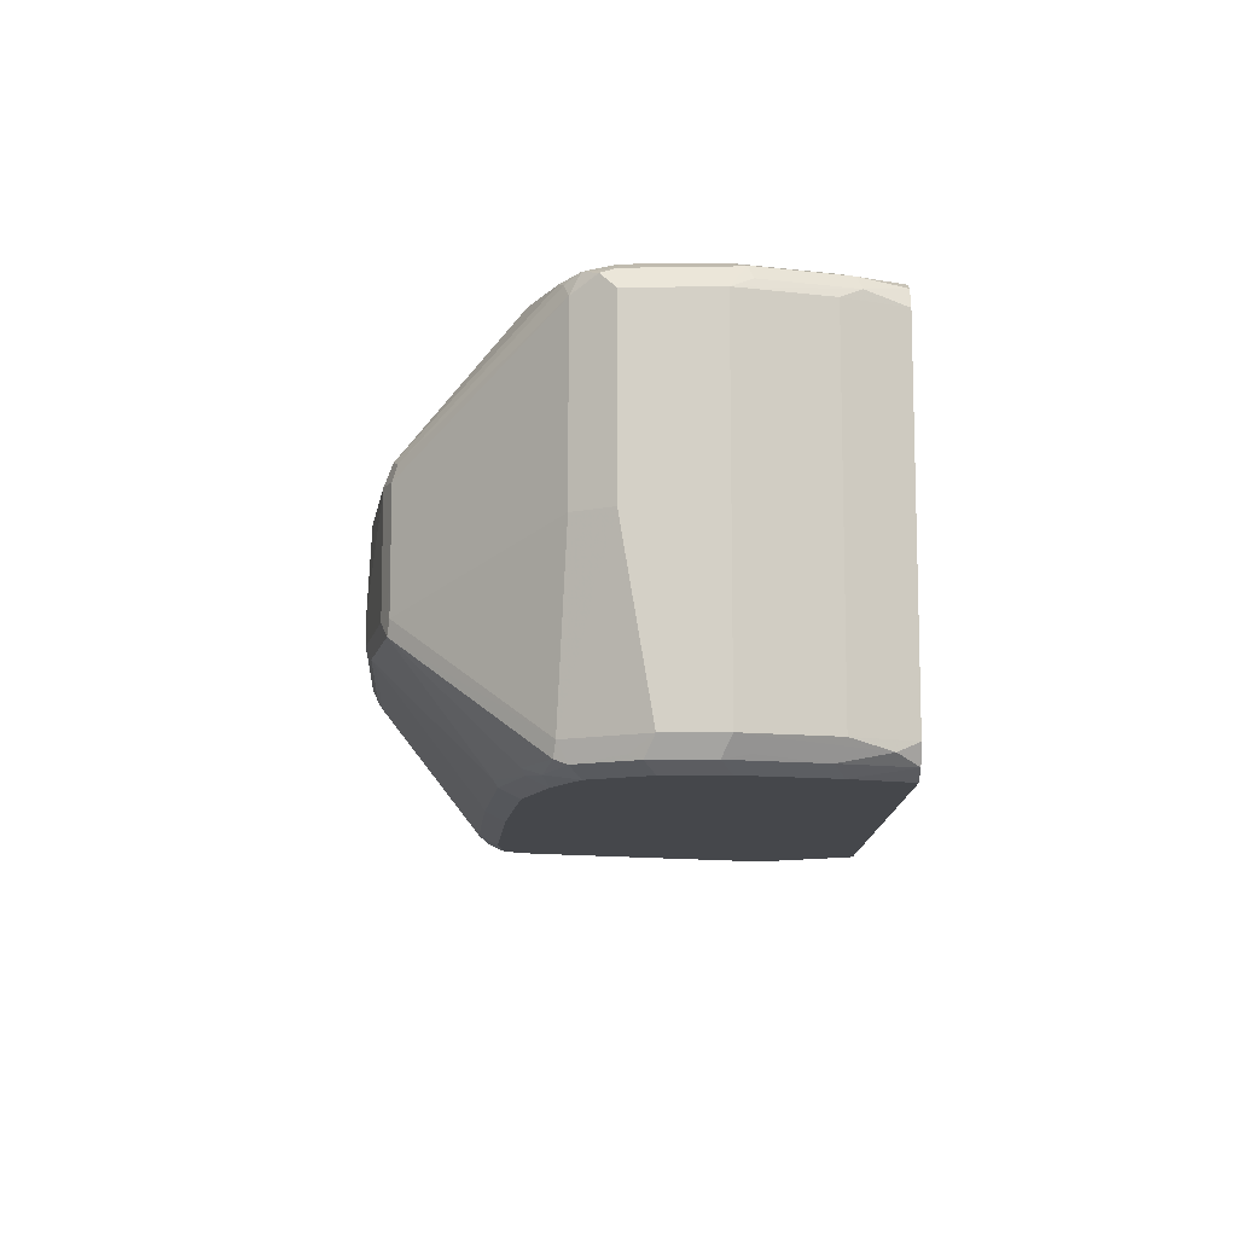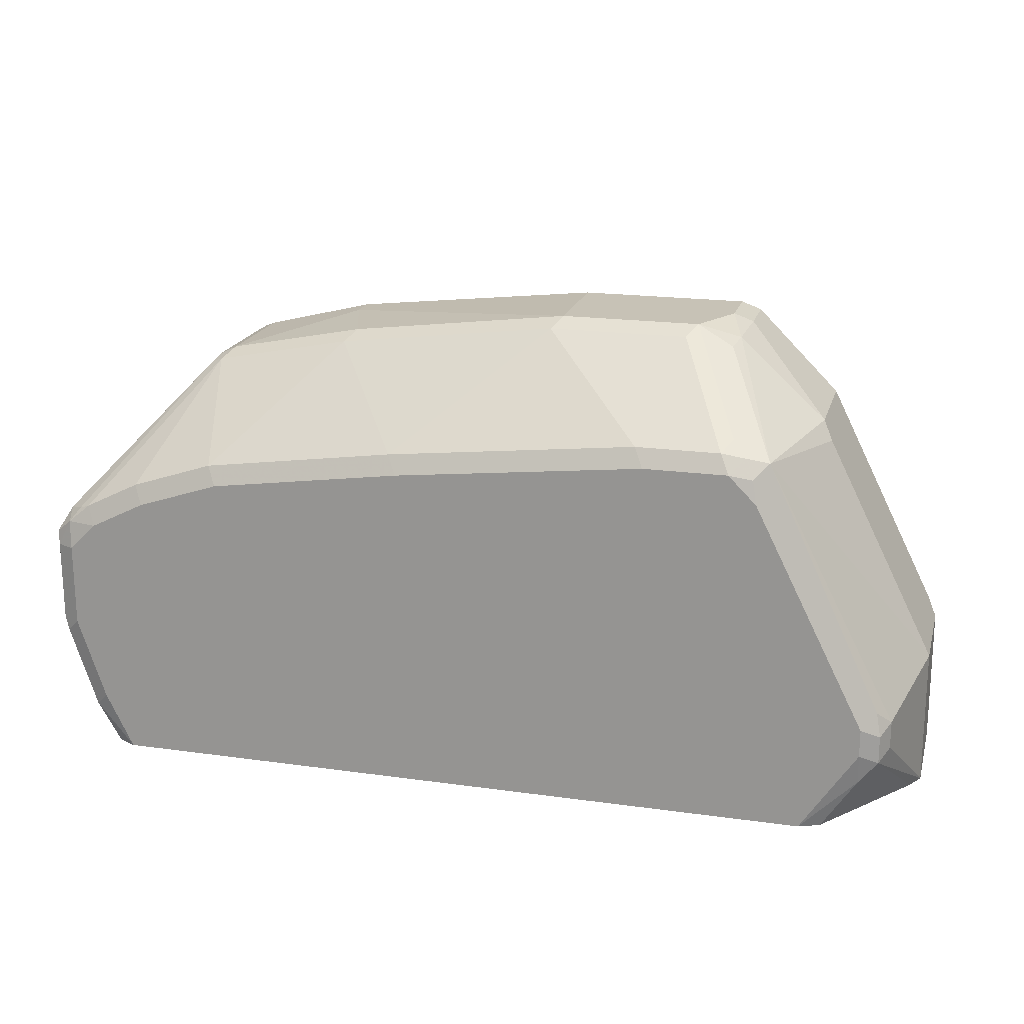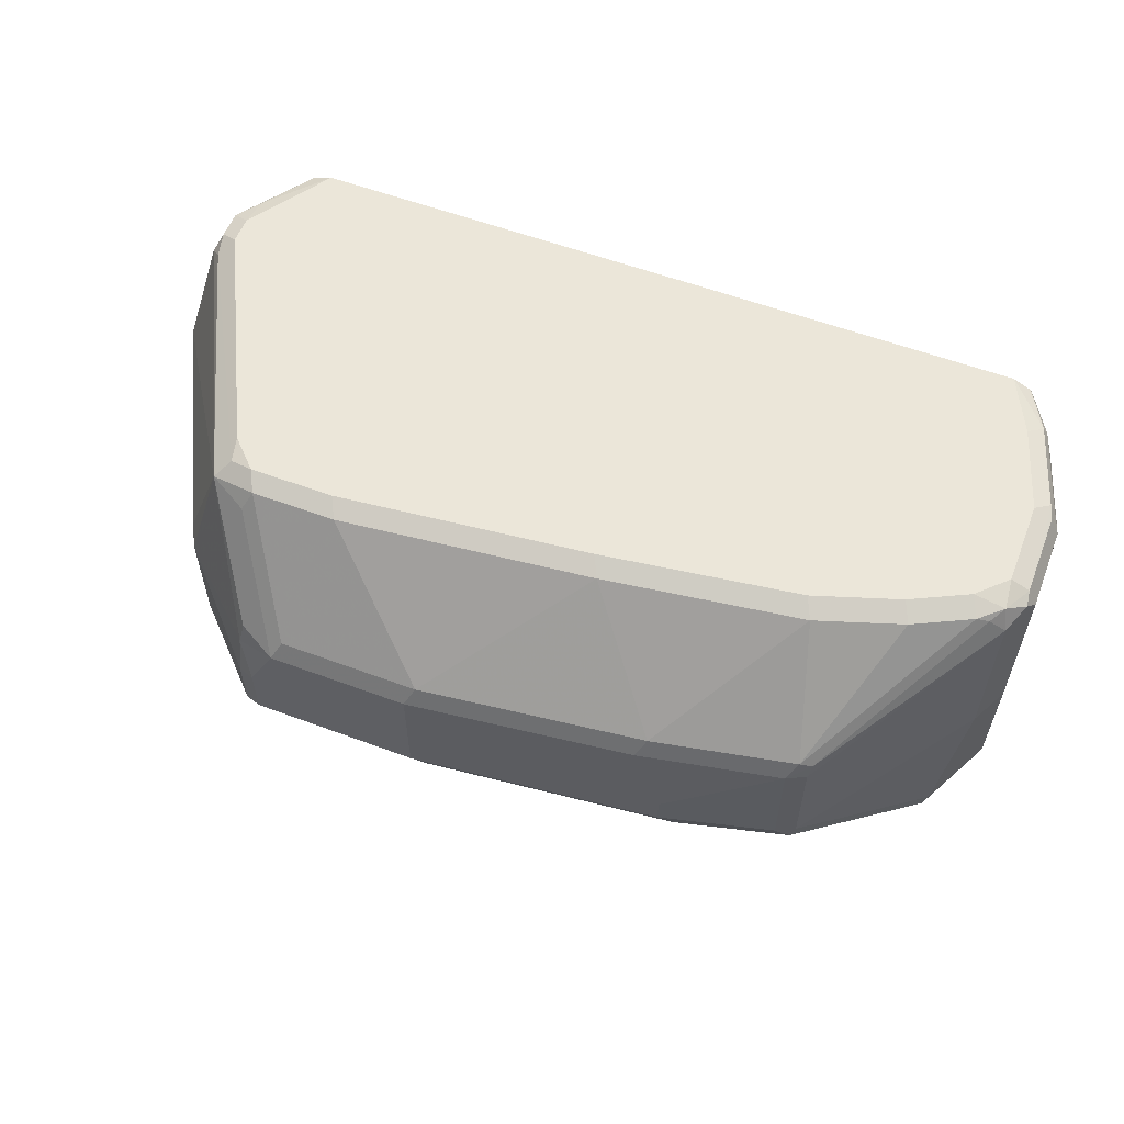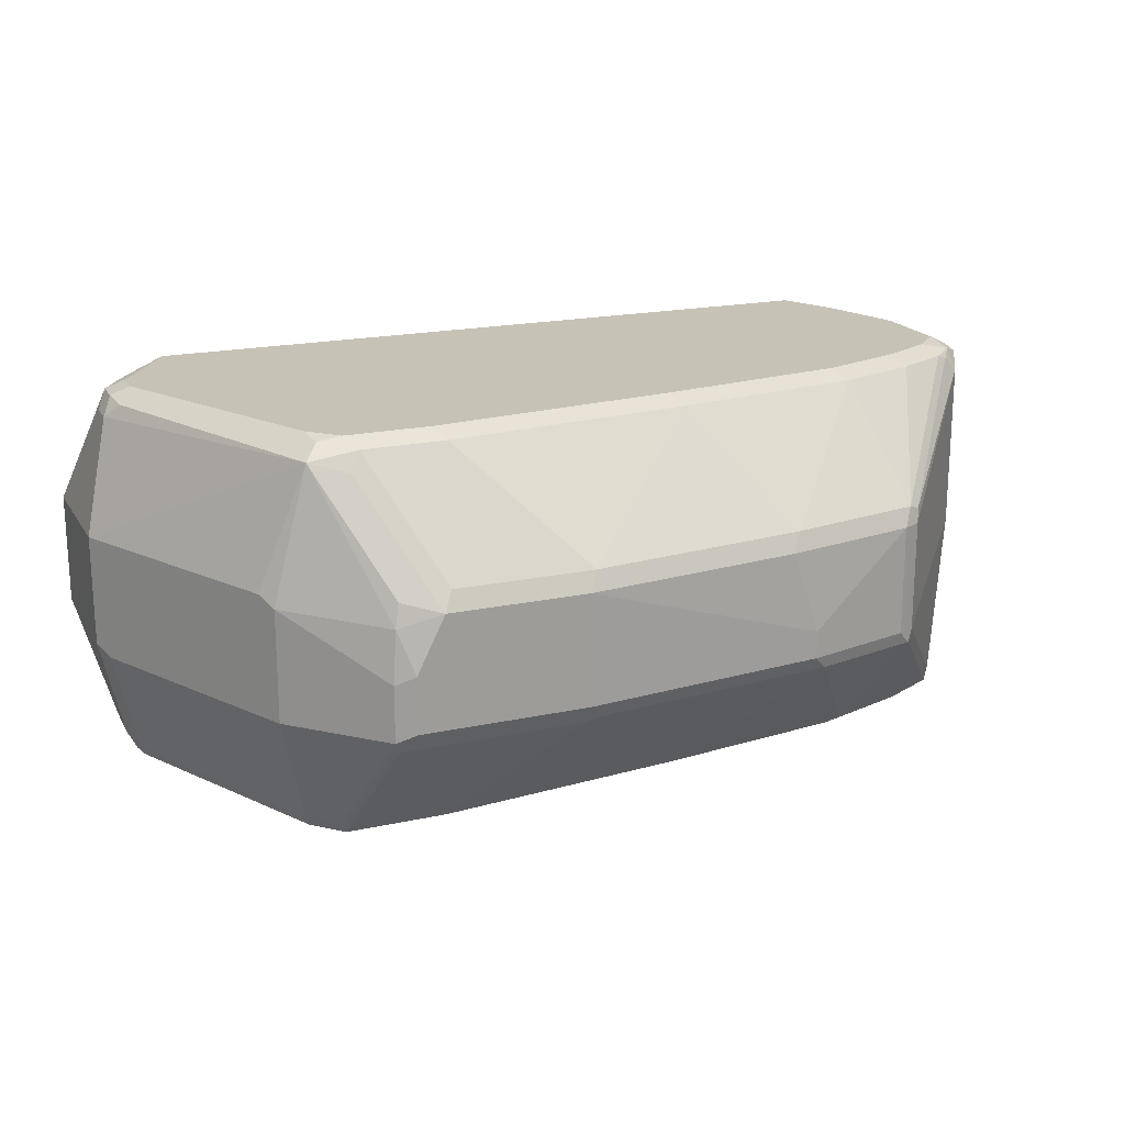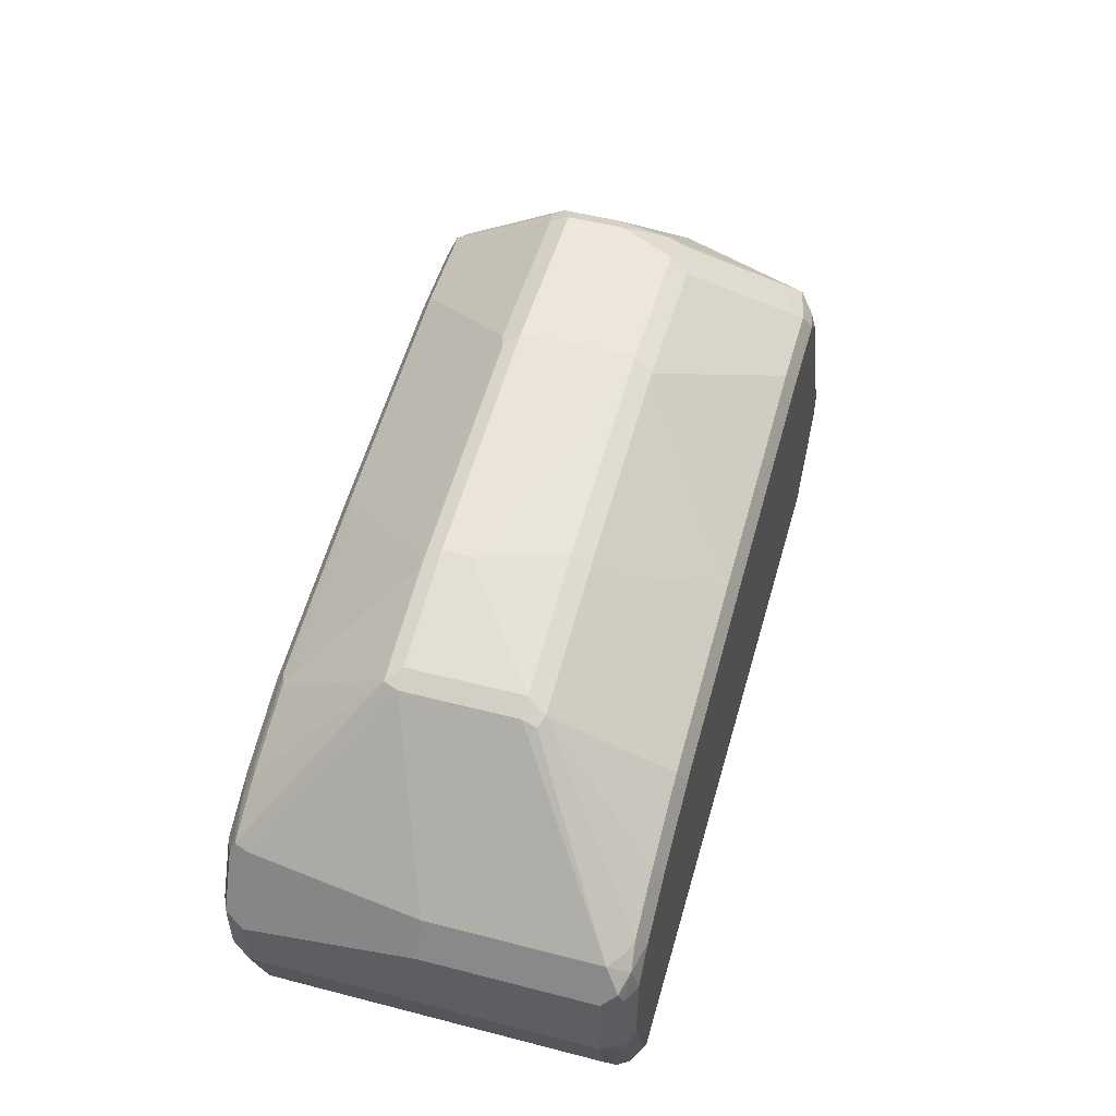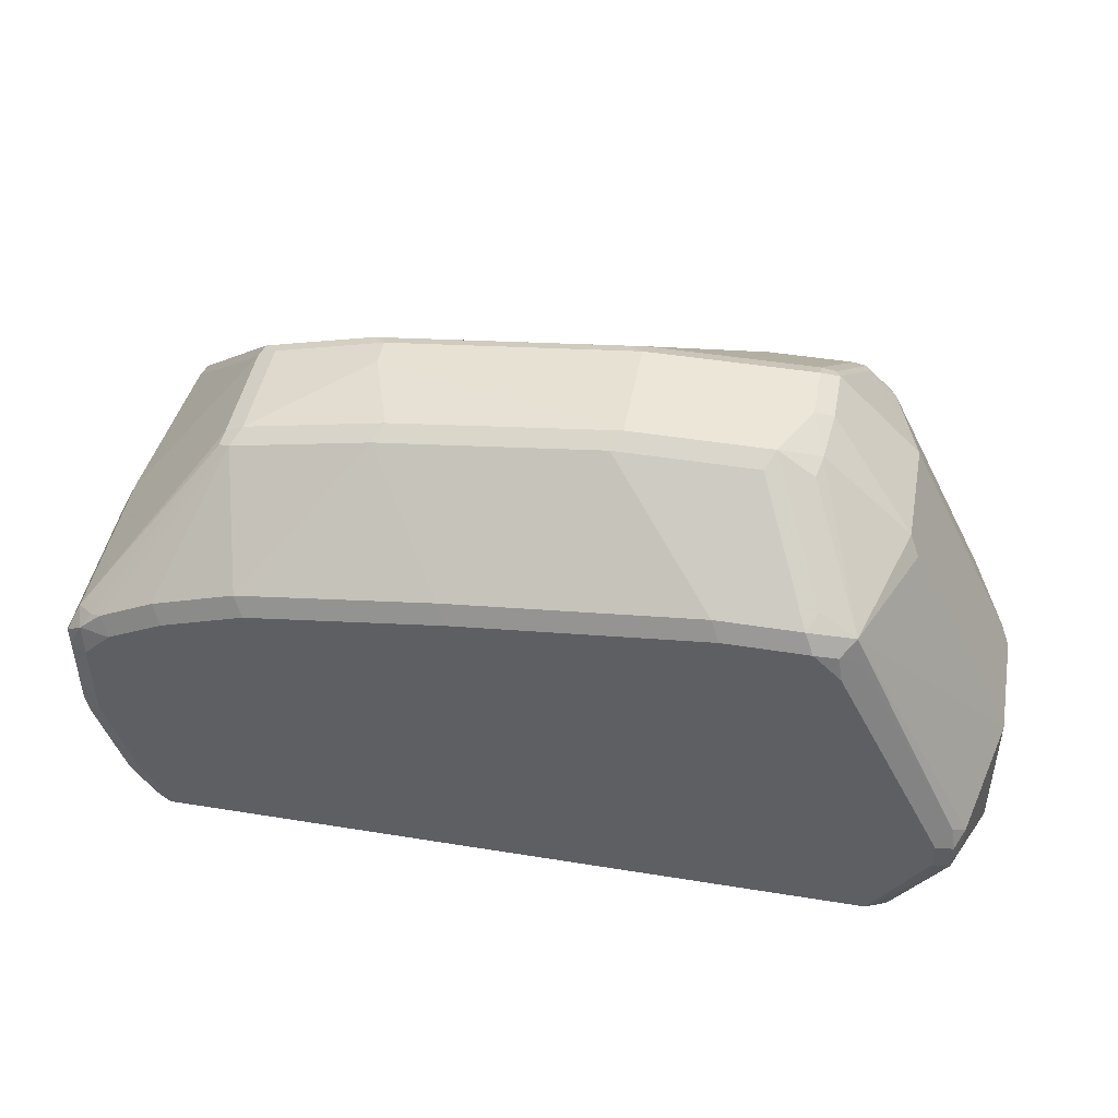
<metadata>
{"format":"obj","ext":"obj","renderer":"f3d","projection":"perspective","resolution":1024,"background":"white","views":[{"elev":-10.3,"azim":91.8,"up":"+Y"},{"elev":19.2,"azim":-165.2,"up":"+Z"},{"elev":57.3,"azim":21.2,"up":"+Y"},{"elev":19.1,"azim":-22.4,"up":"+Y"},{"elev":51.2,"azim":105.7,"up":"+Z"},{"elev":46.1,"azim":-169.5,"up":"+Z"}]}
</metadata>
<code>
v 0.3831 -0 0.5837
v 0.374 0.02735 0.5746
v 0.3709 -0.006074 0.5776
v 0.3831 -0.03647 0.5837
v 0.4013 0.03647 0.5837
v 0.377 0.04255 0.5715
v 0.3405 0.1155 0.5168
v 0.3162 0.0304 0.5229
v 0.3709 -0.04255 0.5776
v 0.3831 -0.04862 0.5776
v 0.5016 -0.04559 0.5791
v 0.4925 -0.03647 0.5837
v 0.4925 0.03647 0.5837
v 0.4074 0.04862 0.5776
v 0.3648 0.1094 0.529
v 0.3709 0.1216 0.5229
v 0.3557 0.1186 0.5198
v 0.3496 0.1246 0.5077
v 0.3375 0.1186 0.5016
v 0.2645 0.1186 0.3557
v 0.2554 0.1094 0.3466
v 0.2371 0.03647 0.3648
v 0.3101 0.03647 0.5107
v 0.2432 0.0304 0.377
v 0.3162 -0.04255 0.5229
v 0.374 -0.05014 0.5746
v 0.3527 -0.1155 0.5229
v 0.4925 -0.04862 0.5776
v 0.3648 -0.1216 0.5229
v 0.6658 -0.04559 0.5609
v 0.6566 -0.03647 0.5655
v 0.4986 0.04862 0.5776
v 0.6566 -0.01822 0.5655
v 0.6384 0.03647 0.5655
v 0.4257 0.1216 0.5229
v 0.3648 0.1277 0.5107
v 0.3466 0.1277 0.4925
v 0.2736 0.1277 0.3466
v 0.2615 0.1216 0.3405
v 0.2554 0.1094 0.3284
v 0.2368 0.03675 0.2731
v 0.2371 -0.03647 0.3648
v 0.2432 -0.04255 0.377
v 0.2615 -0.1155 0.3588
v 0.3345 -0.1155 0.5046
v 0.3557 -0.1231 0.5198
v 0.3375 -0.1231 0.5016
v 0.4196 -0.1216 0.5229
v 0.6566 -0.04862 0.5594
v 0.5928 -0.1186 0.5062
v 0.7205 -0.1186 0.4879
v 0.7387 -0.04559 0.5427
v 0.7296 -0.03647 0.5472
v 0.6445 0.04862 0.5594
v 0.5898 0.1216 0.5046
v 0.7296 0.03647 0.5472
v 0.4196 0.1277 0.5107
v 0.2736 0.1277 0.3284
v 0.2615 0.1216 0.3223
v 0.2432 0.04862 0.2731
v 0.2368 -0.0362 0.2731
v 0.2554 -0.1094 0.3466
v 0.2645 -0.1231 0.3557
v 0.3648 -0.1277 0.5107
v 0.3466 -0.1277 0.4925
v 0.4196 -0.1277 0.5107
v 0.5836 -0.1216 0.5046
v 0.7661 -0.1216 0.4682
v 0.7752 -0.1186 0.4697
v 0.7113 -0.1216 0.4864
v 0.8117 -0.1186 0.4515
v 0.8147 -0.1094 0.4499
v 0.7418 -0.03647 0.5411
v 0.7418 0.03647 0.5411
v 0.7357 0.04862 0.5411
v 0.7175 0.1216 0.4864
v 0.5836 0.1277 0.4925
v 0.7433 0.04559 0.5381
v 0.2736 0.1231 0.3078
v 0.3101 0.1277 0.2731
v 0.2964 0.122 0.2731
v 0.2645 0.1186 0.3147
v 0.2371 -0.03682 0.2731
v 0.26 -0.1186 0.3192
v 0.2554 -0.1094 0.3284
v 0.2615 -0.1216 0.3466
v 0.2615 -0.1216 0.3284
v 0.2736 -0.1277 0.3284
v 0.2736 -0.1277 0.3466
v 0.5836 -0.1277 0.4925
v 0.7661 -0.1277 0.456
v 0.7843 -0.1231 0.4583
v 0.7113 -0.1277 0.4742
v 0.8147 -0.1216 0.4439
v 0.8299 -0.1186 0.415
v 0.8391 -0.1094 0.4013
v 0.8391 0 0.4196
v 0.8269 0 0.4439
v 0.8269 0.1094 0.4439
v 0.8087 0.1216 0.4499
v 0.7722 0.1216 0.4682
v 0.7661 0.1277 0.456
v 0.7113 0.1277 0.4742
v 0.8163 0.1186 0.4469
v 0.7843 0.1277 0.2731
v 0.243 -0.04859 0.2731
v 0.2714 -0.1231 0.3101
v 0.298 -0.1216 0.2731
v 0.3101 -0.1277 0.2731
v 0.8026 -0.1277 0.4378
v 0.8329 -0.1216 0.4074
v 0.8391 -0.1094 0.3648
v 0.8391 0.1094 0.4196
v 0.8345 0.1186 0.4286
v 0.8231 0.1231 0.4378
v 0.8026 0.1277 0.4378
v 0.8026 0.1277 0.3101
v 0.8117 0.1231 0.301
v 0.7847 0.1275 0.2731
v 0.2983 -0.1218 0.2731
v 0.7843 -0.1277 0.2731
v 0.8208 -0.1277 0.4013
v 0.8329 -0.1216 0.3709
v 0.8391 0.1094 0.3648
v 0.8299 -0.1186 0.3557
v 0.8087 -0.1155 0.2858
v 0.8208 -0.1094 0.3101
v 0.8329 0.1216 0.3648
v 0.8329 0.1216 0.4196
v 0.8208 0.1277 0.4196
v 0.8208 0.1277 0.3648
v 0.8299 0.1231 0.3557
v 0.8147 0.1155 0.2979
v 0.7965 0.1216 0.2731
v 0.7965 -0.1216 0.2731
v 0.8026 -0.1277 0.3101
v 0.8208 -0.1277 0.3648
v 0.8147 -0.1216 0.3162
v 0.8329 0.1155 0.3527
v 0.8208 0.1094 0.3101
v 0.8026 -0.1094 0.2731
v 0.8026 0.1094 0.2731
v 0.7967 0.1212 0.2731
f 69 92 71
f 68 93 91
f 68 70 93
f 68 92 69
f 68 91 92
f 64 136 137
f 67 90 93
f 64 137 122
f 64 90 66
f 64 91 93
f 64 110 91
f 64 122 110
f 71 94 72
f 67 93 70
f 64 93 90
f 73 98 99
f 72 94 95
f 78 99 104
f 76 102 103
f 64 121 136
f 76 101 102
f 75 101 76
f 75 100 101
f 71 92 94
f 75 104 100
f 74 99 78
f 73 99 74
f 72 98 73
f 72 97 98
f 72 96 97
f 72 95 96
f 75 78 104
f 64 109 121
f 56 78 75
f 64 89 88
f 55 103 77
f 55 76 103
f 54 76 55
f 54 75 76
f 52 56 53
f 52 74 56
f 55 77 57
f 52 73 74
f 52 71 72
f 52 69 71
f 51 70 68
f 51 69 52
f 79 80 81
f 51 68 69
f 52 72 73
f 64 88 109
f 56 74 78
f 58 80 79
f 64 65 89
f 63 88 89
f 63 87 88
f 63 86 87
f 62 86 63
f 62 84 86
f 58 79 59
f 62 85 84
f 61 84 85
f 61 83 84
f 60 82 81
f 59 82 60
f 59 81 82
f 59 79 81
f 61 85 62
f 83 106 84
f 114 129 115
f 84 87 86
f 124 139 132
f 123 138 125
f 123 136 138
f 123 137 136
f 121 135 136
f 118 134 119
f 124 132 128
f 118 133 134
f 117 132 118
f 117 131 132
f 115 130 116
f 115 129 130
f 114 128 129
f 114 124 128
f 118 132 133
f 113 124 114
f 124 140 133
f 125 138 126
f 50 70 51
f 135 138 136
f 133 140 142
f 133 143 134
f 133 142 143
f 132 139 133
f 124 133 139
f 130 132 131
f 128 132 129
f 127 142 140
f 127 141 142
f 126 135 141
f 126 138 135
f 126 141 127
f 129 132 130
f 84 107 87
f 112 140 124
f 112 126 127
f 96 124 113
f 96 112 124
f 96 123 112
f 96 111 123
f 95 111 96
f 94 111 95
f 96 113 97
f 94 122 111
f 92 110 94
f 91 110 92
f 88 107 109
f 87 107 88
f 84 108 107
f 84 106 108
f 94 110 122
f 112 127 140
f 97 113 99
f 99 113 114
f 112 125 126
f 112 123 125
f 111 137 123
f 111 122 137
f 107 120 109
f 107 108 120
f 97 99 98
f 105 118 119
f 100 102 101
f 100 116 102
f 100 115 116
f 100 104 115
f 99 115 104
f 99 114 115
f 105 117 118
f 50 67 70
f 1 9 4
f 48 90 67
f 9 25 27
f 9 27 46
f 9 46 26
f 10 28 11
f 10 26 29
f 10 29 48
f 10 48 28
f 11 28 49
f 11 49 30
f 11 30 31
f 11 31 12
f 12 31 33
f 12 33 13
f 13 33 34
f 13 34 54
f 13 54 32
f 14 32 35
f 21 41 22
f 21 40 41
f 21 59 40
f 21 39 59
f 20 39 21
f 20 38 39
f 9 26 10
f 18 20 19
f 18 37 38
f 18 36 37
f 16 36 17
f 16 57 36
f 16 35 57
f 14 35 16
f 18 38 20
f 8 43 25
f 8 24 43
f 8 22 24
f 4 10 11
f 4 9 10
f 3 25 9
f 3 8 25
f 2 8 3
f 2 7 8
f 4 11 12
f 2 6 7
f 1 5 2
f 1 13 5
f 1 12 13
f 1 4 12
f 1 3 9
f 1 2 3
f 2 5 6
f 22 41 61
f 5 13 32
f 5 14 16
f 48 67 49
f 7 23 8
f 7 22 23
f 7 21 22
f 7 20 21
f 7 19 20
f 5 32 14
f 7 18 19
f 7 17 36
f 7 16 17
f 7 15 16
f 5 7 6
f 5 15 7
f 5 16 15
f 7 36 18
f 22 61 42
f 8 23 22
f 22 43 24
f 38 58 59
f 38 59 39
f 40 59 41
f 41 60 81
f 41 81 80
f 41 80 105
f 41 105 119
f 41 119 134
f 41 134 143
f 41 143 142
f 41 142 141
f 41 141 135
f 41 135 121
f 41 121 109
f 41 109 120
f 41 108 106
f 41 106 83
f 22 42 43
f 48 66 90
f 47 89 65
f 47 63 89
f 47 65 64
f 46 47 64
f 36 38 37
f 44 47 45
f 44 62 63
f 42 44 43
f 42 62 44
f 42 61 62
f 41 59 60
f 41 83 61
f 44 63 47
f 36 58 38
f 41 120 108
f 36 105 80
f 30 51 52
f 30 50 51
f 30 67 50
f 30 49 67
f 29 66 48
f 29 46 64
f 30 52 53
f 28 48 49
f 27 45 47
f 26 46 29
f 25 45 27
f 25 44 45
f 36 80 58
f 25 43 44
f 27 47 46
f 30 53 31
f 29 64 66
f 31 53 56
f 36 117 105
f 36 130 131
f 36 116 130
f 36 102 116
f 36 103 102
f 36 77 103
f 36 57 77
f 36 131 117
f 34 75 54
f 34 56 75
f 33 56 34
f 32 55 35
f 32 54 55
f 31 56 33
f 35 55 57

</code>
